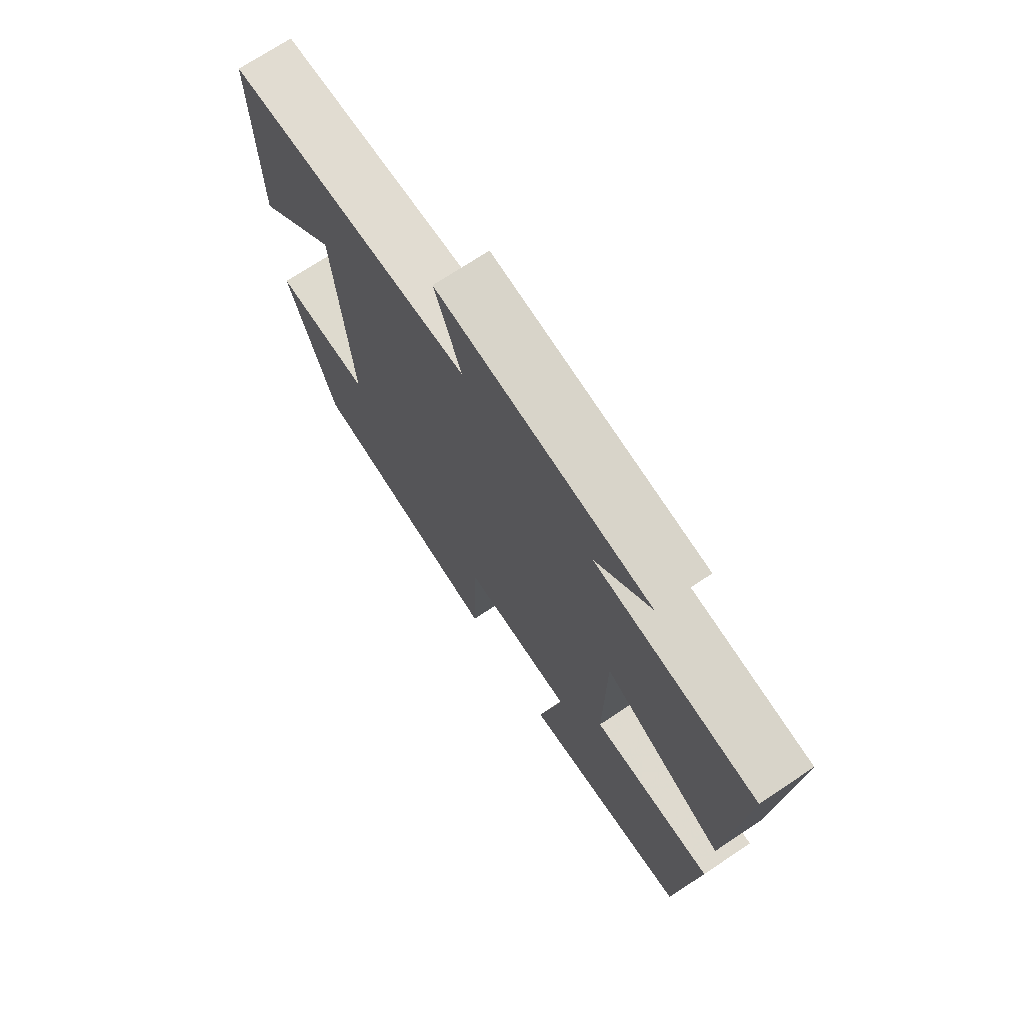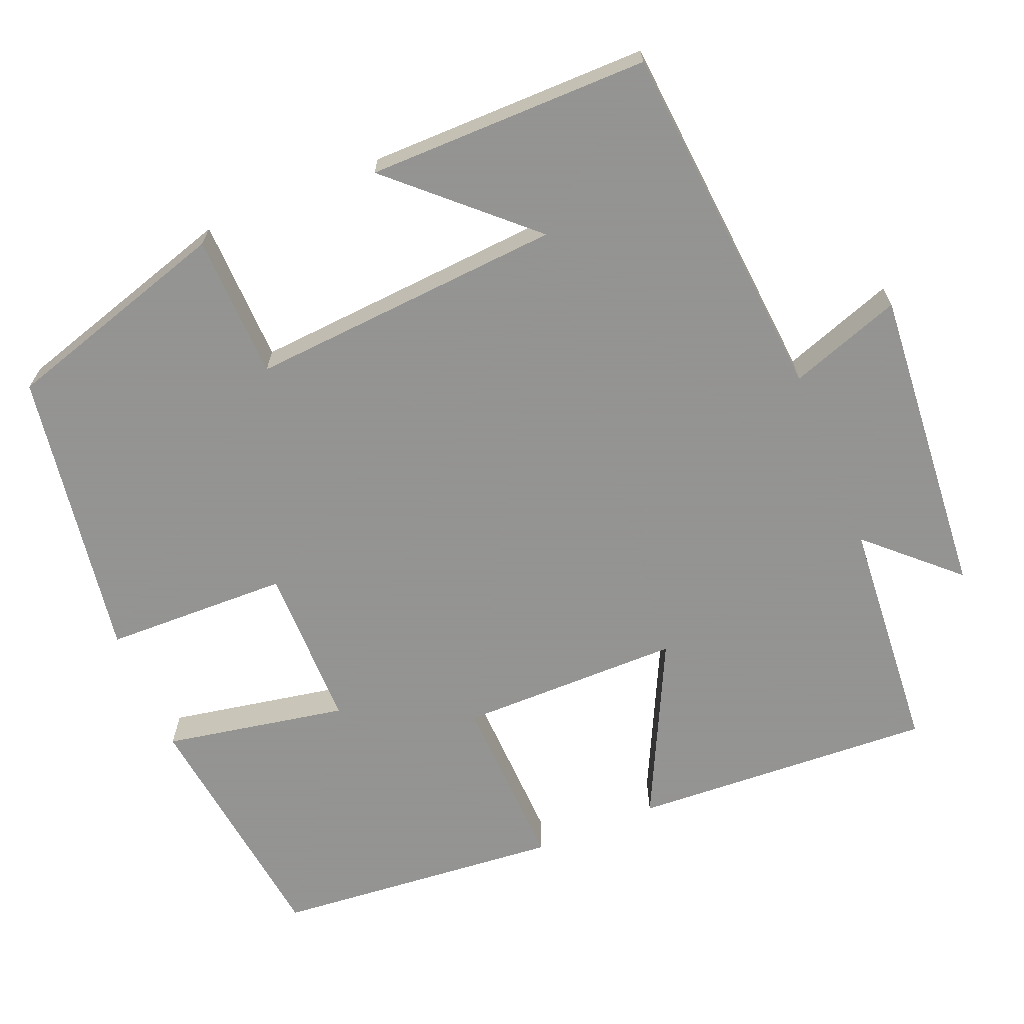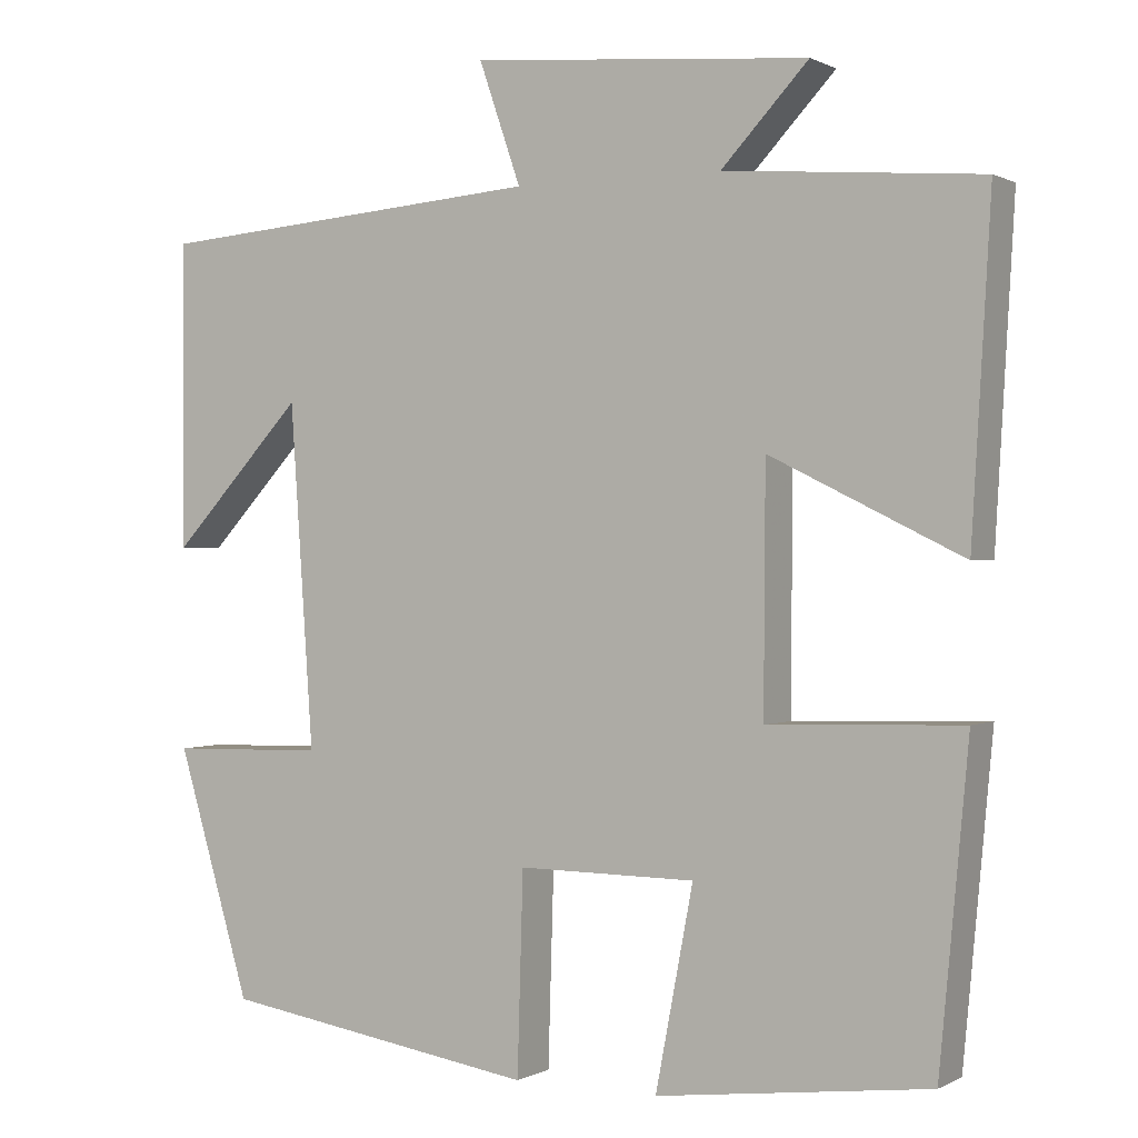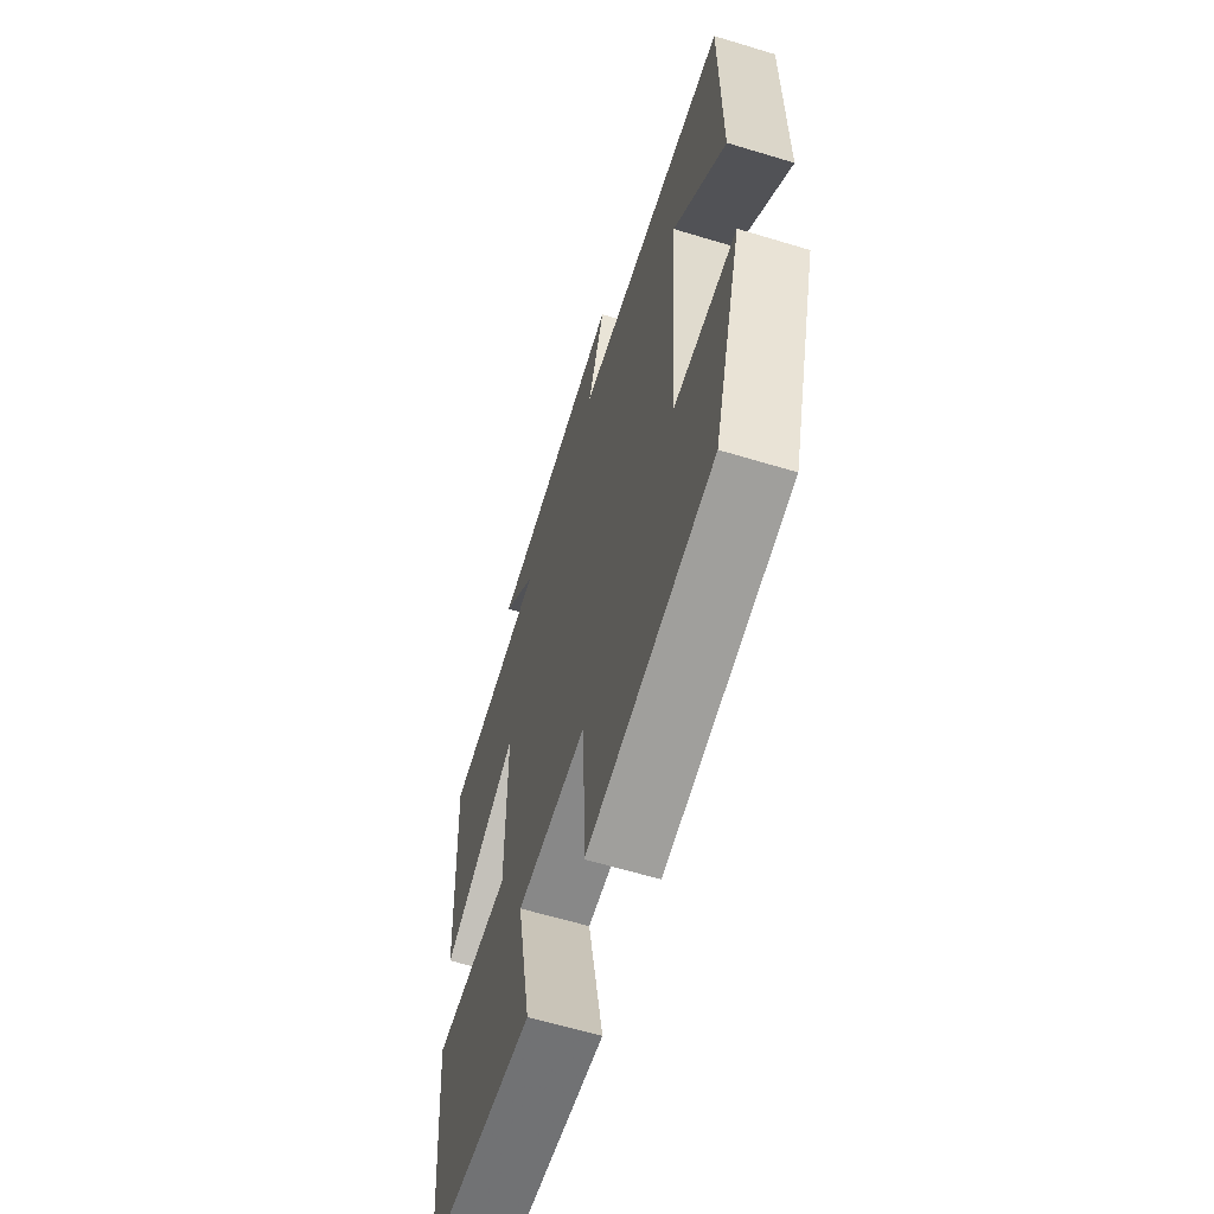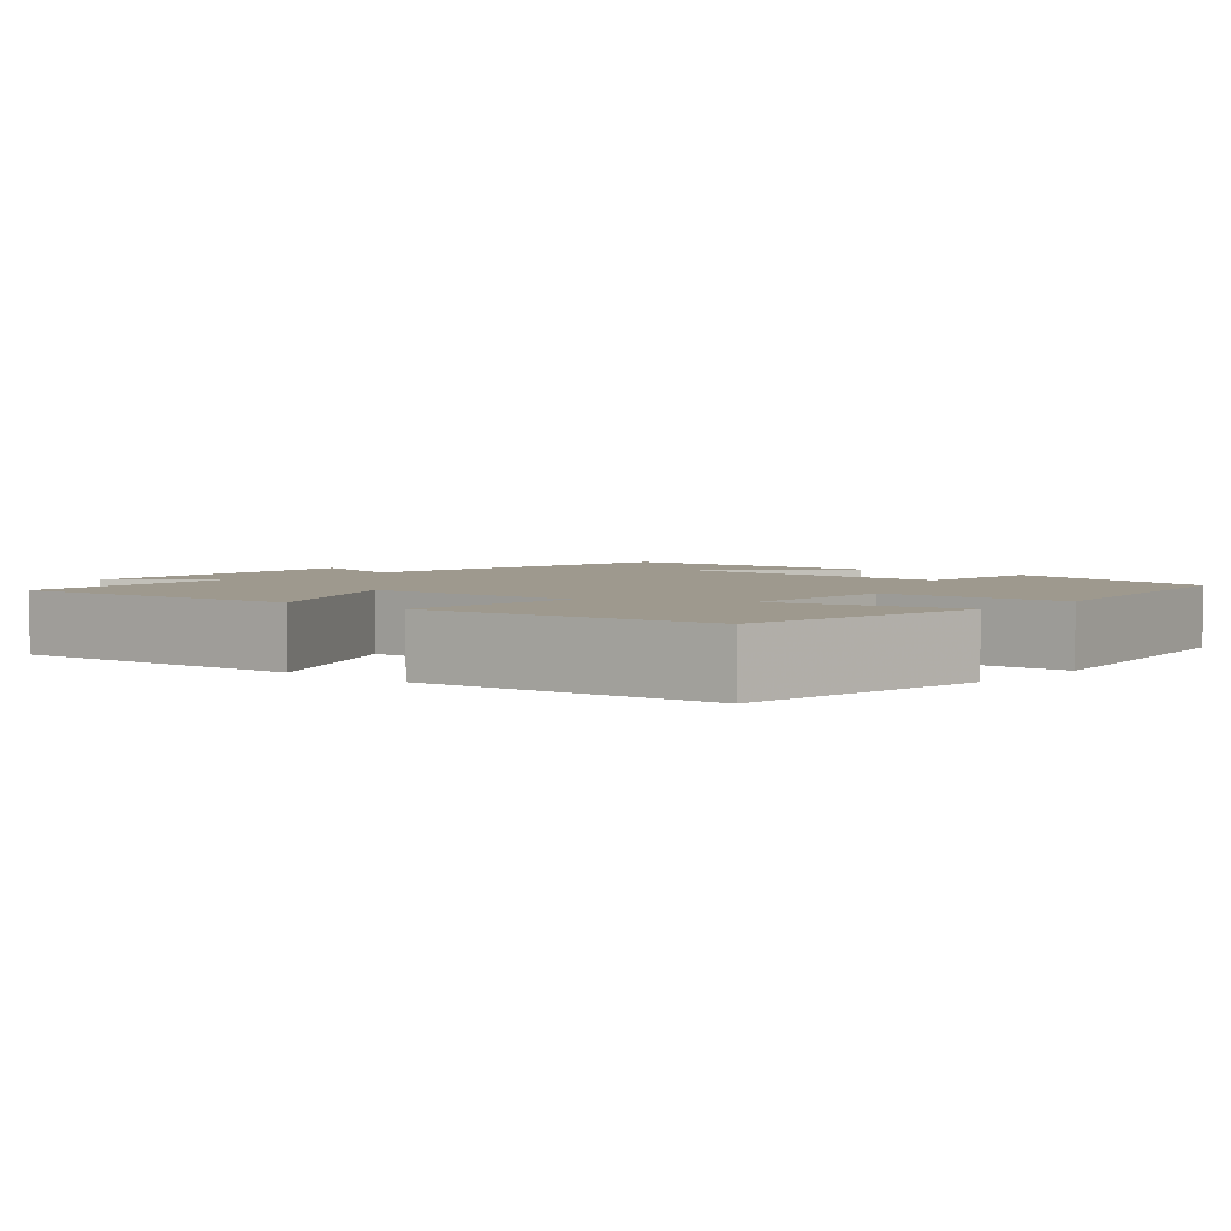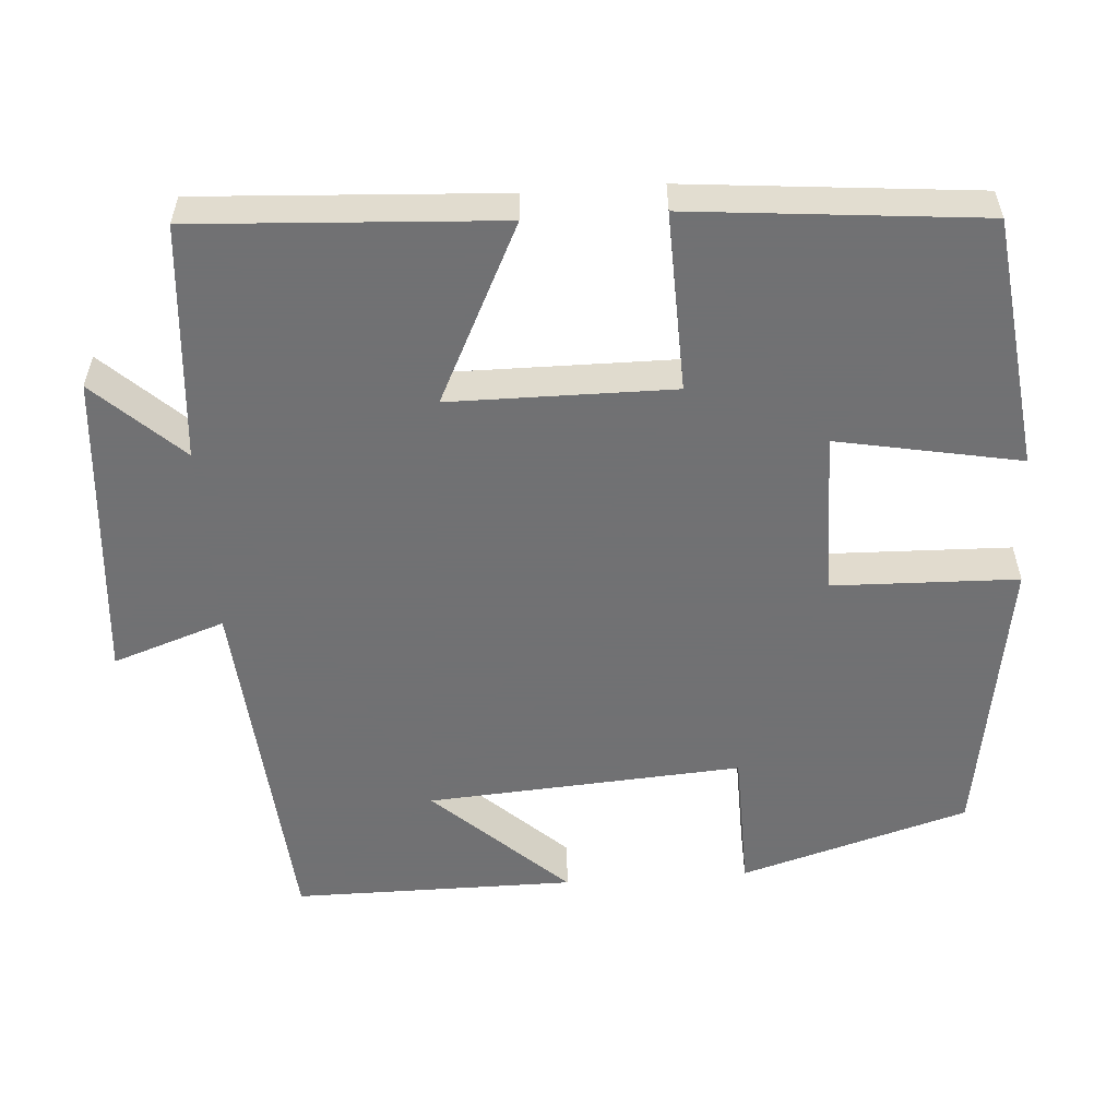
<metadata>
{"format":"obj","ext":"obj","renderer":"f3d","projection":"perspective","resolution":1024,"background":"white","views":[{"elev":72.1,"azim":56.4,"up":"+Z"},{"elev":-66.9,"azim":-67.4,"up":"+Y"},{"elev":0.4,"azim":29.2,"up":"+Z"},{"elev":-62.3,"azim":-107.1,"up":"+Z"},{"elev":3.5,"azim":130.9,"up":"+Y"},{"elev":-55.3,"azim":94.0,"up":"+Y"}]}
</metadata>
<code>
v -0.412 0.07 -0.44
v -0.5 0.07 -0.145
v -0.314 0.07 -0.141
v -0.342 0.07 0.267
v -0.5 0.07 0.097
v -0.5 0.07 0.462
v -0.033 0.07 0.5
v -0.083 0.07 0.645
v 0.321 0.07 0.611
v 0.217 0.07 0.5
v 0.523 0.07 0.475
v 0.5 0.07 0.083
v 0.27 0.07 0.196
v 0.268 0.07 -0.092
v 0.5 0.07 -0.085
v 0.465 0.07 -0.46
v 0.139 0.07 -0.5
v 0.184 0.07 -0.263
v -0.028 0.07 -0.261
v -0.035 0.07 -0.5
v -0.412 0 -0.44
v -0.5 0 -0.145
v -0.314 0 -0.141
v -0.342 0 0.267
v -0.5 0 0.097
v -0.5 0 0.462
v -0.033 0 0.5
v -0.083 0 0.645
v 0.321 0 0.611
v 0.217 0 0.5
v 0.523 0 0.475
v 0.5 0 0.083
v 0.27 0 0.196
v 0.268 0 -0.092
v 0.5 0 -0.085
v 0.465 0 -0.46
v 0.139 0 -0.5
v 0.184 0 -0.263
v -0.028 0 -0.261
v -0.035 0 -0.5
f 1 2 3
f 20 1 3
f 19 20 3
f 18 19 3 4
f 16 17 18
f 15 16 18
f 14 15 18
f 13 14 18 4
f 10 11 12 13
f 10 13 4
f 7 8 9 10
f 7 10 4
f 6 7 4
f 4 5 6
f 23 22 21
f 23 21 40
f 23 40 39
f 24 23 39 38
f 38 37 36
f 38 36 35
f 38 35 34
f 24 38 34 33
f 33 32 31 30
f 24 33 30
f 30 29 28 27
f 24 30 27
f 24 27 26
f 26 25 24
f 1 21 22 2
f 2 22 23 3
f 3 23 24 4
f 4 24 25 5
f 5 25 26 6
f 6 26 27 7
f 7 27 28 8
f 8 28 29 9
f 9 29 30 10
f 10 30 31 11
f 11 31 32 12
f 12 32 33 13
f 13 33 34 14
f 14 34 35 15
f 15 35 36 16
f 16 36 37 17
f 17 37 38 18
f 18 38 39 19
f 19 39 40 20
f 20 40 21 1

</code>
